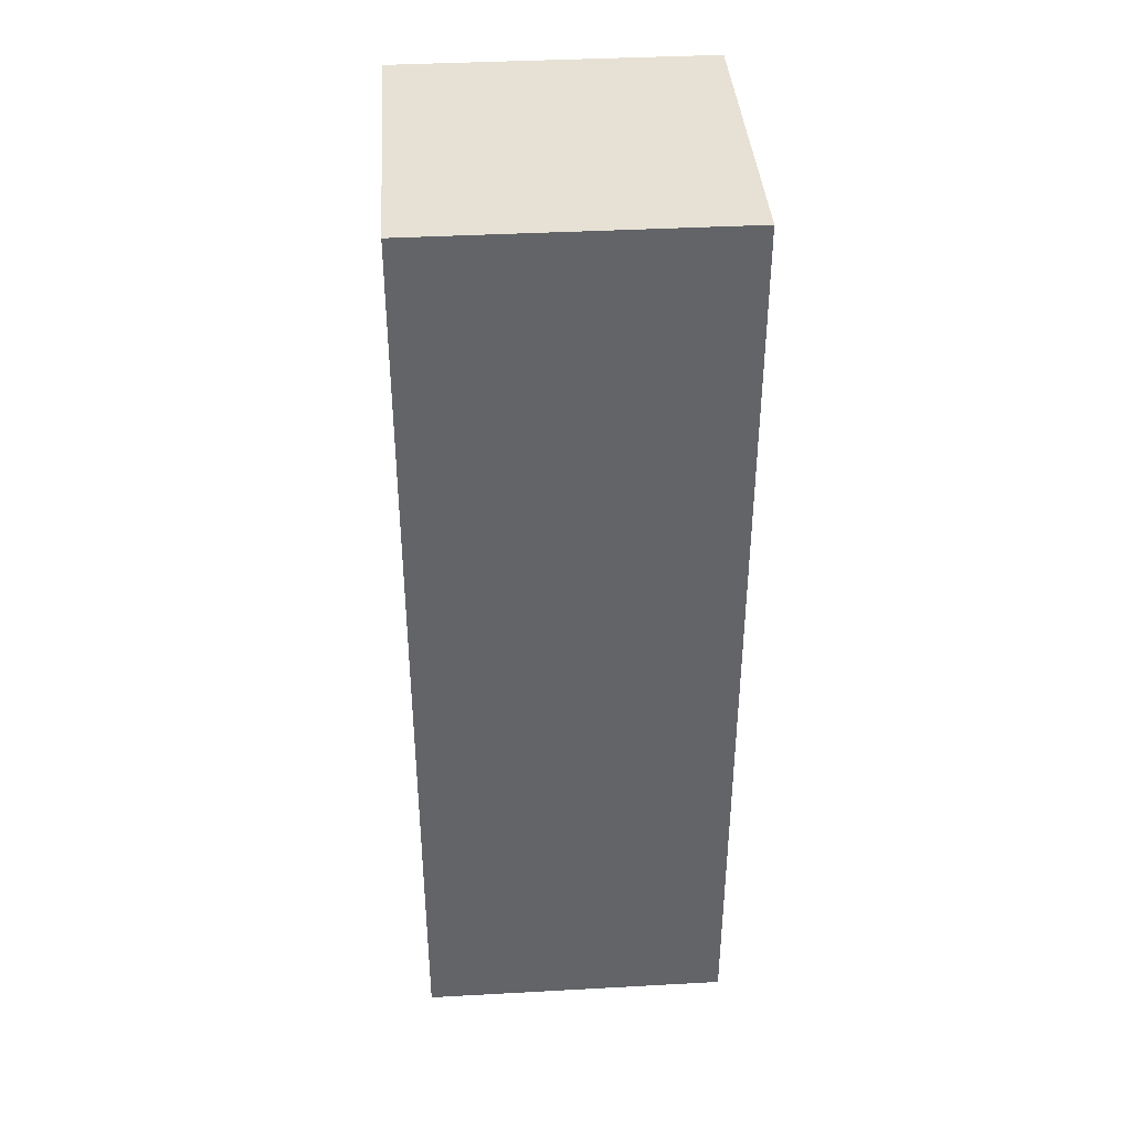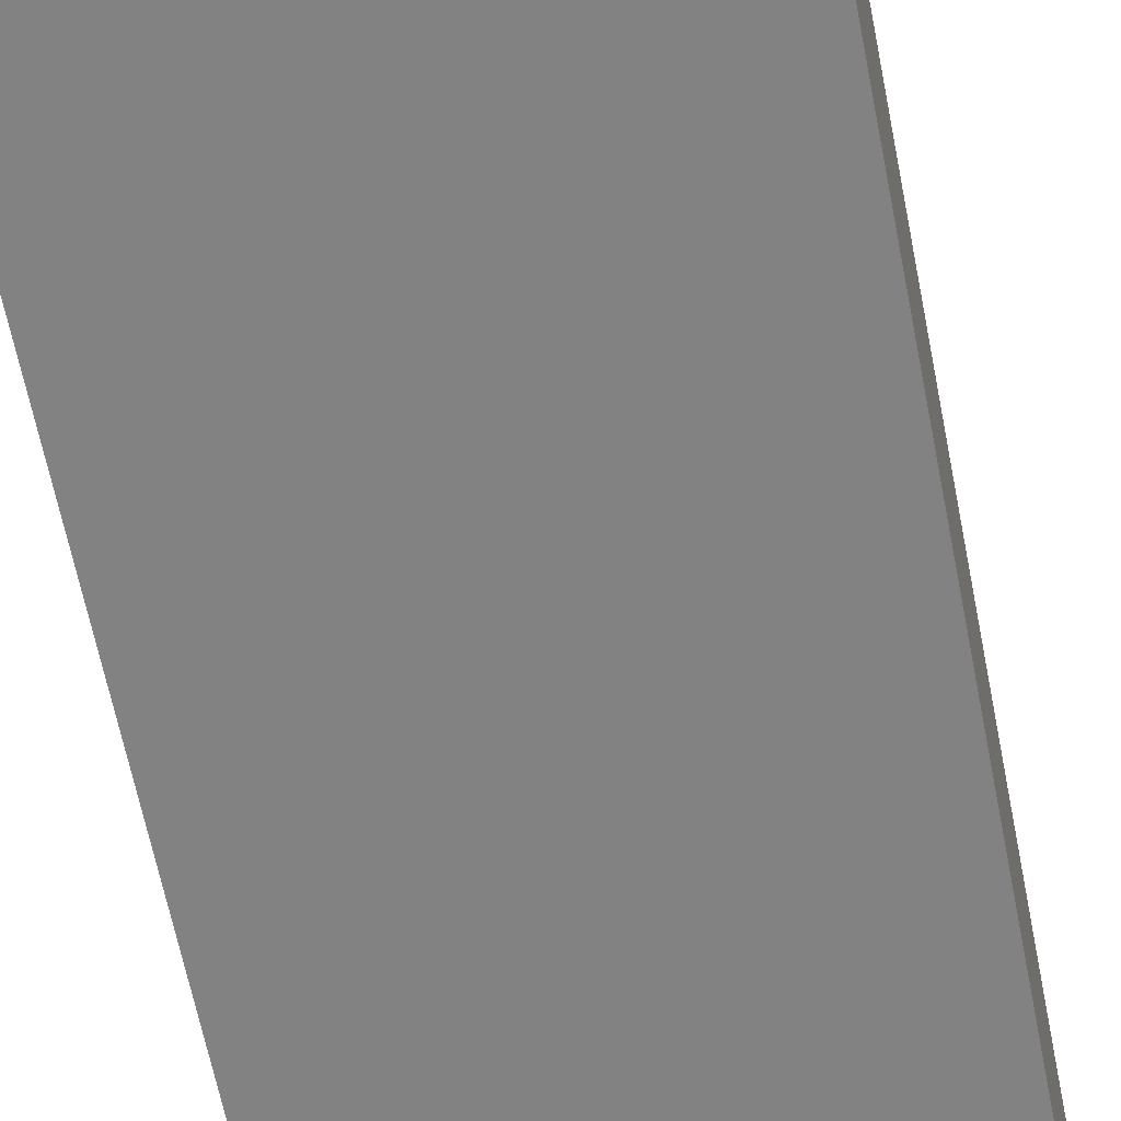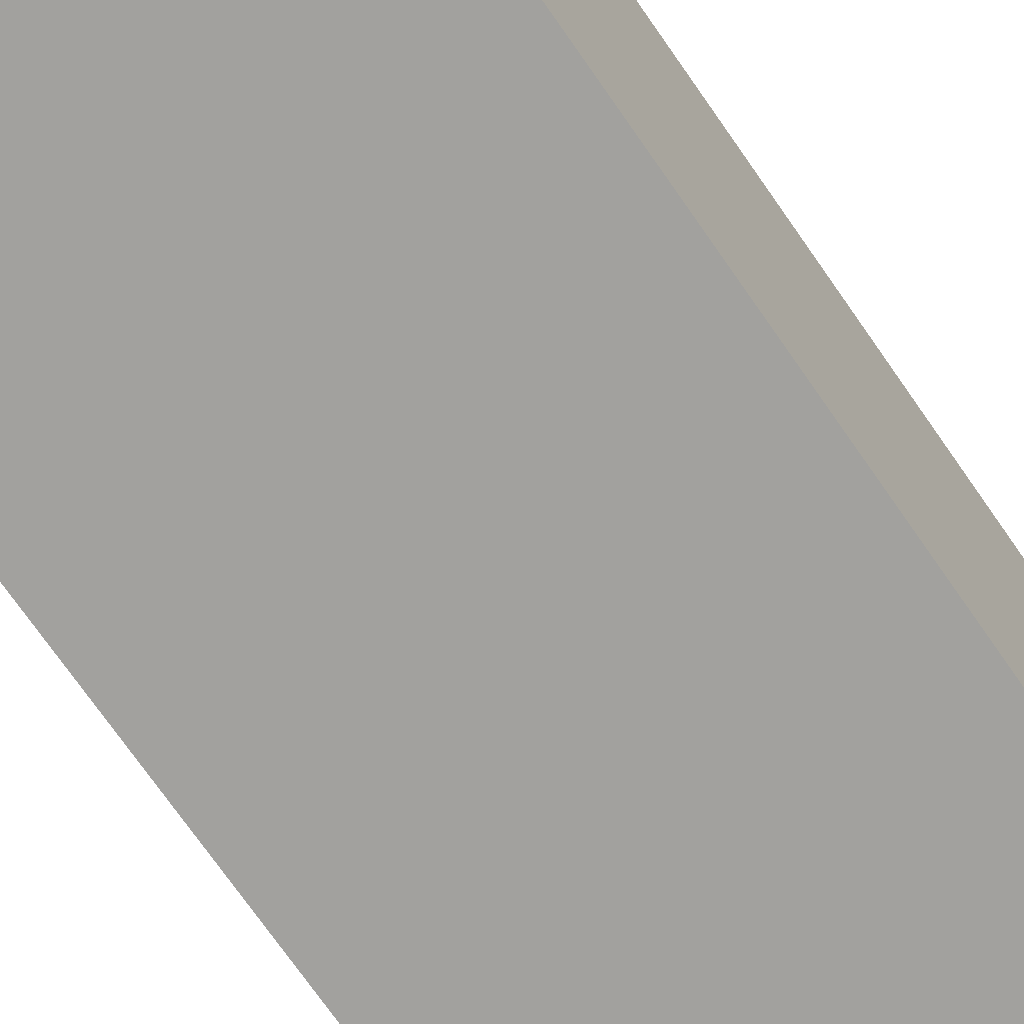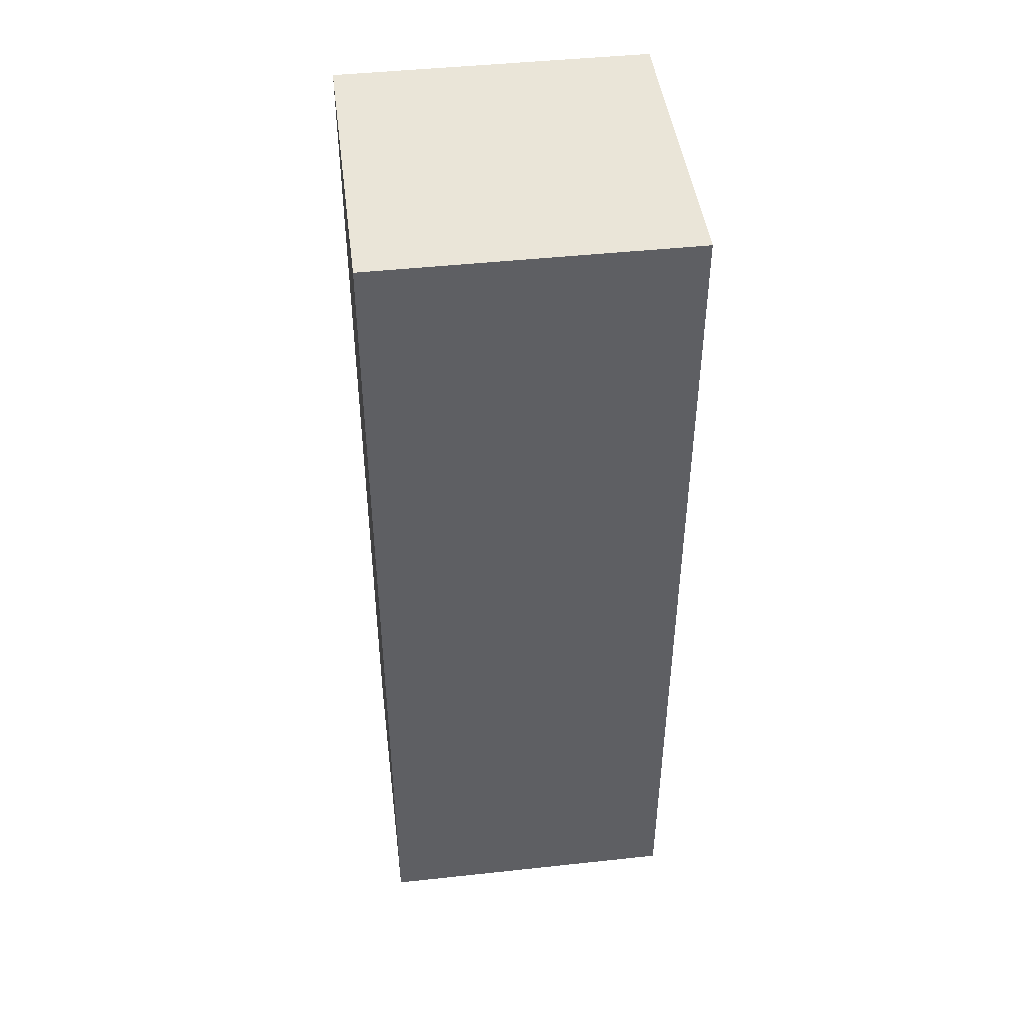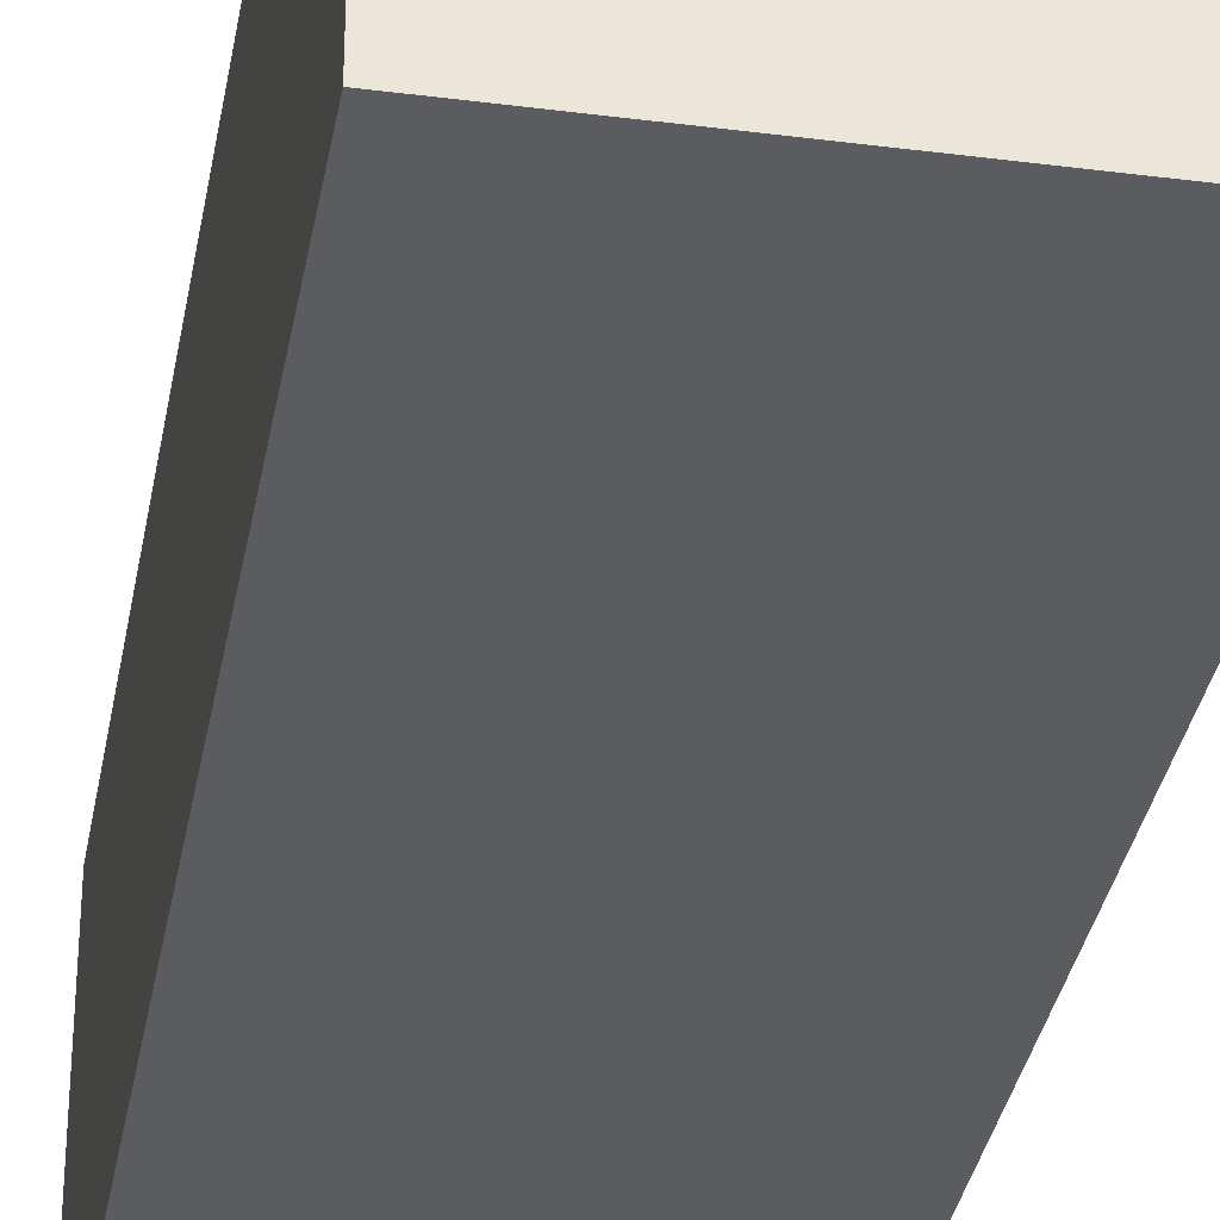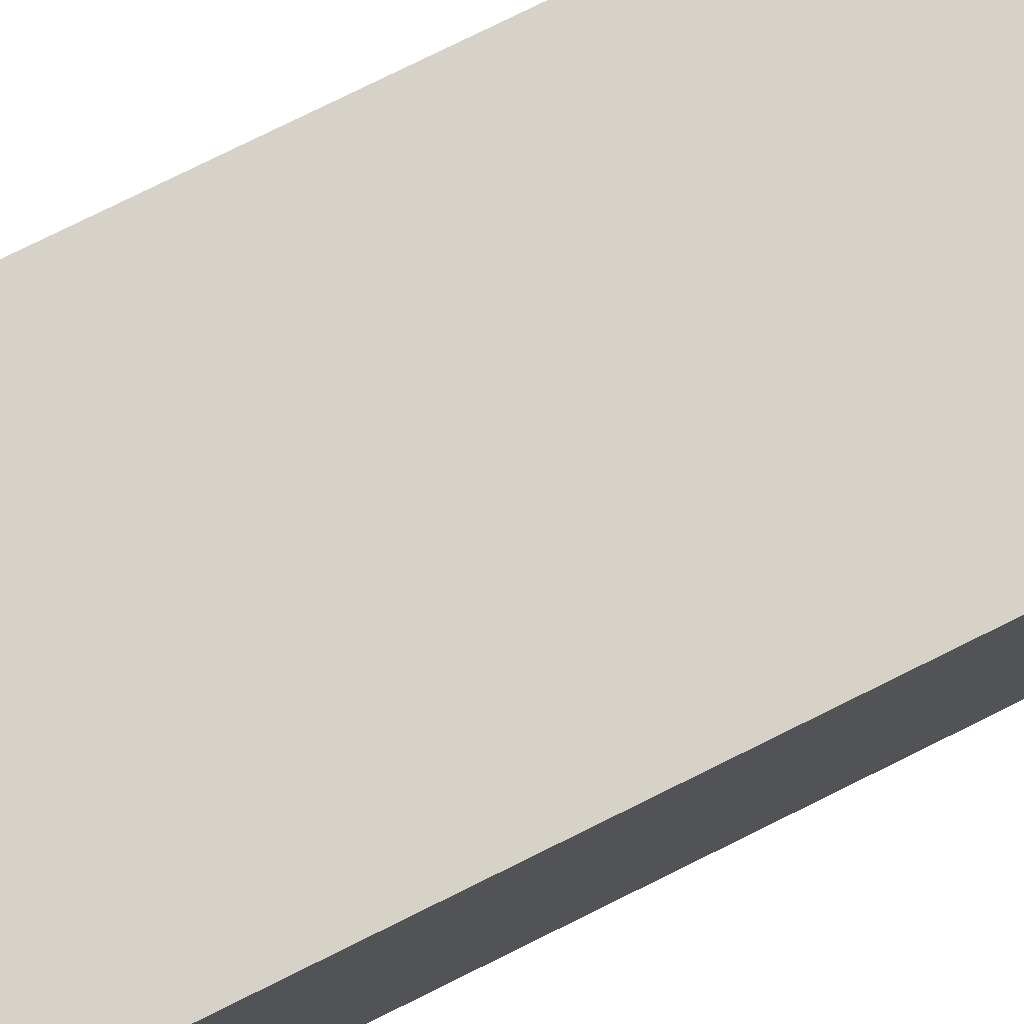
<metadata>
{"format":"obj","ext":"obj","renderer":"f3d","projection":"perspective","resolution":1024,"background":"white","views":[{"elev":39.2,"azim":-93.9,"up":"+Z"},{"elev":-60.9,"azim":-169.1,"up":"+Y"},{"elev":-72.0,"azim":-145.3,"up":"+Y"},{"elev":45.5,"azim":172.9,"up":"+Z"},{"elev":-34.0,"azim":-9.9,"up":"+Y"},{"elev":78.4,"azim":63.7,"up":"+Y"}]}
</metadata>
<code>
g Foot_left
v -0.07874 0.09273 0.479
v 0.07874 0.09273 0.479
v 0.07874 -0.06475 0.479
v -0.07874 -0.06475 0.479
v 0.07874 -0.06475 0.006518
v 0.07874 0.09273 0.006518
v -0.07874 0.09273 0.006518
v -0.07874 -0.06475 0.006518
v 0.07874 -0.06475 0.479
v 0.07874 -0.06475 0.006518
v -0.07874 -0.06475 0.006518
v -0.07874 -0.06475 0.479
v 0.07874 0.09273 0.479
v 0.07874 0.09273 0.006518
v 0.07874 -0.06475 0.006518
v 0.07874 -0.06475 0.479
v -0.07874 0.09273 0.479
v -0.07874 0.09273 0.006518
v 0.07874 0.09273 0.479
v 0.07874 0.09273 0.006518
v -0.07874 -0.06475 0.479
v -0.07874 -0.06475 0.006518
v -0.07874 0.09273 0.479
v -0.07874 0.09273 0.006518
g Foot_left_0
f -22 -23 -24
f -21 -22 -24
f -18 -19 -20
f -17 -18 -20
f -14 -15 -16
f -13 -14 -16
f -10 -11 -12
f -9 -10 -12
f -6 -7 -8
f -5 -7 -6
f -2 -3 -4
f -1 -3 -2

</code>
